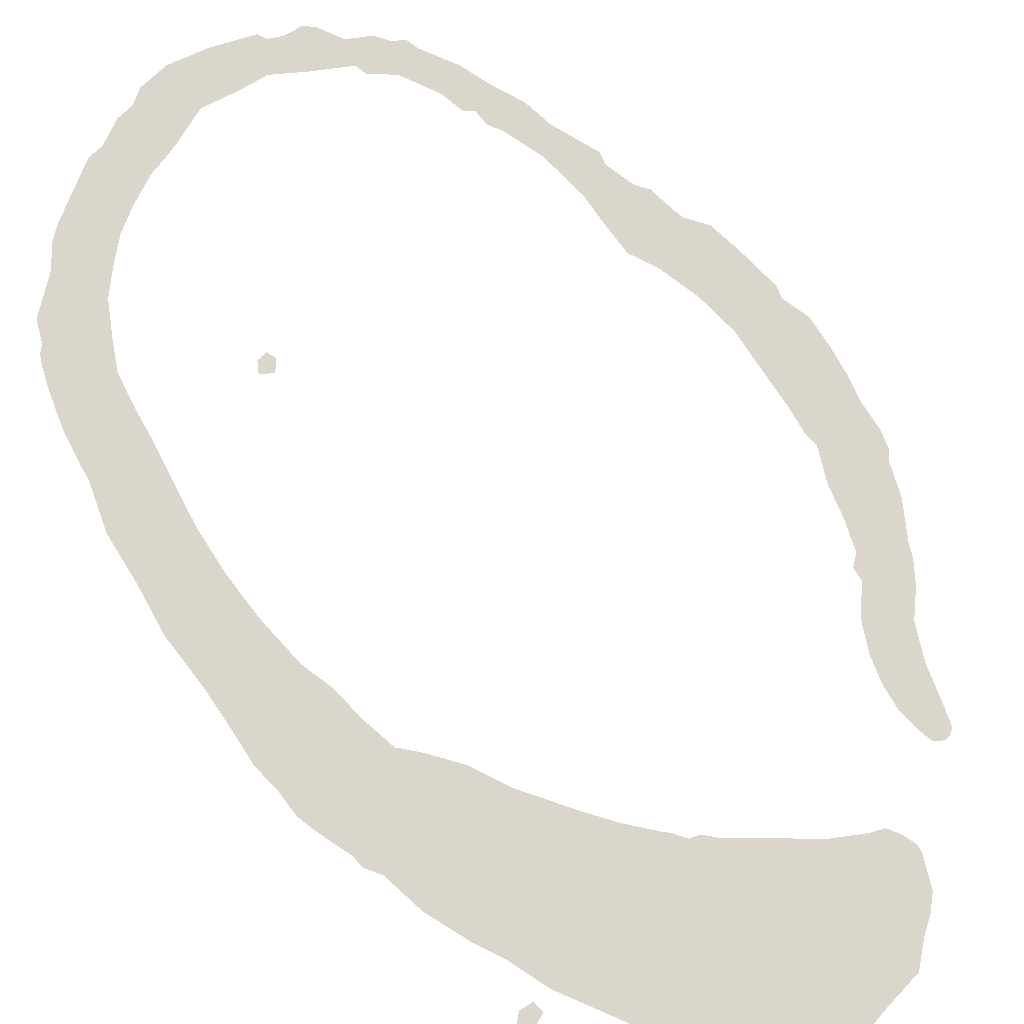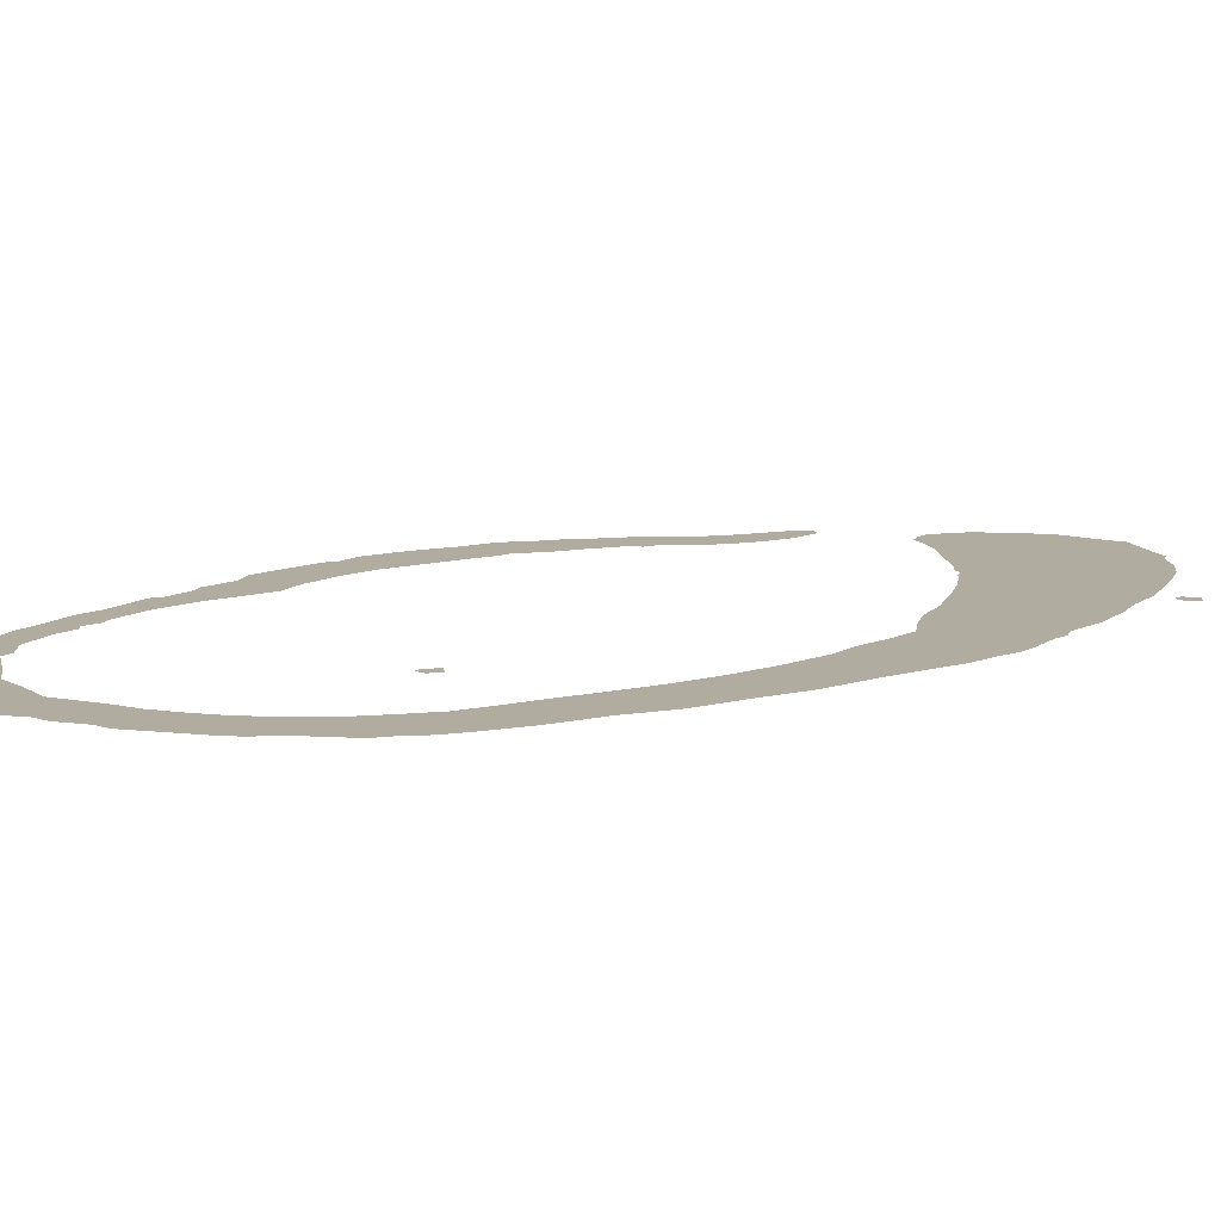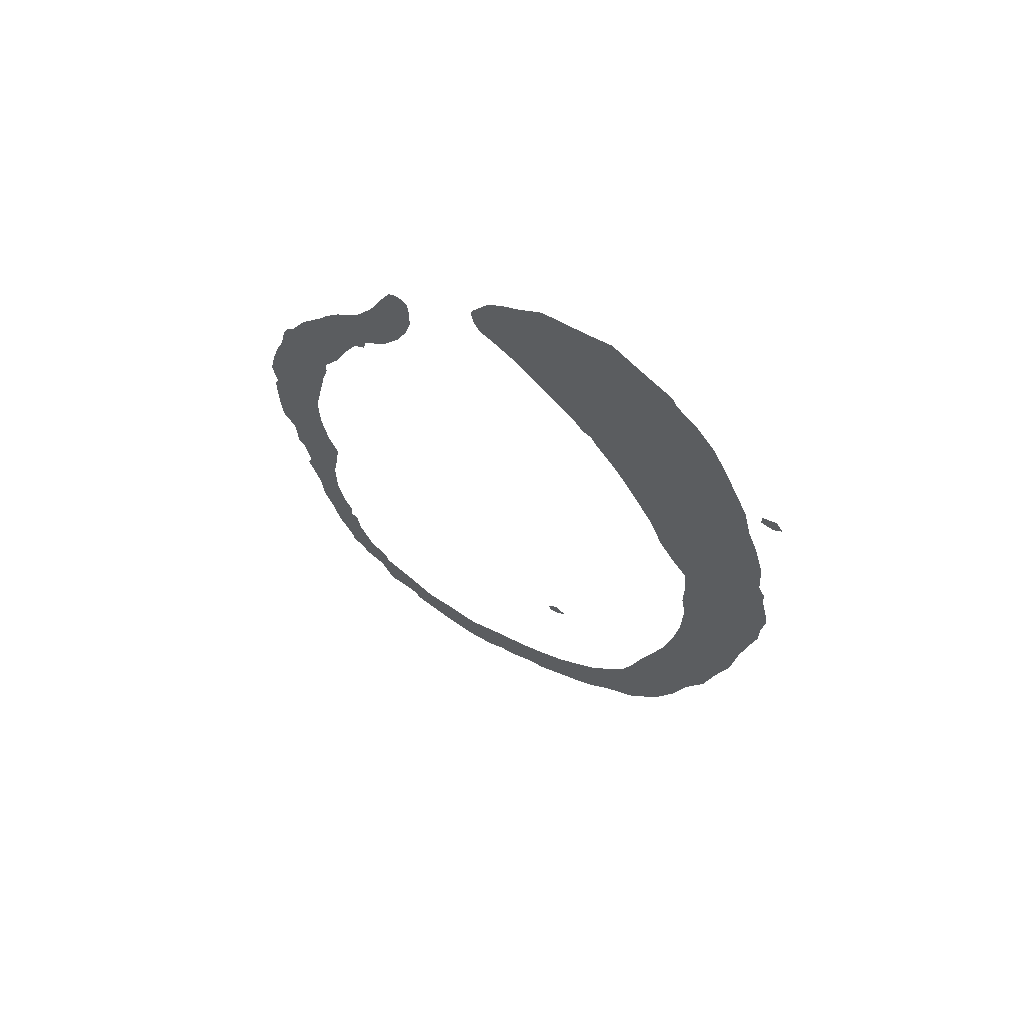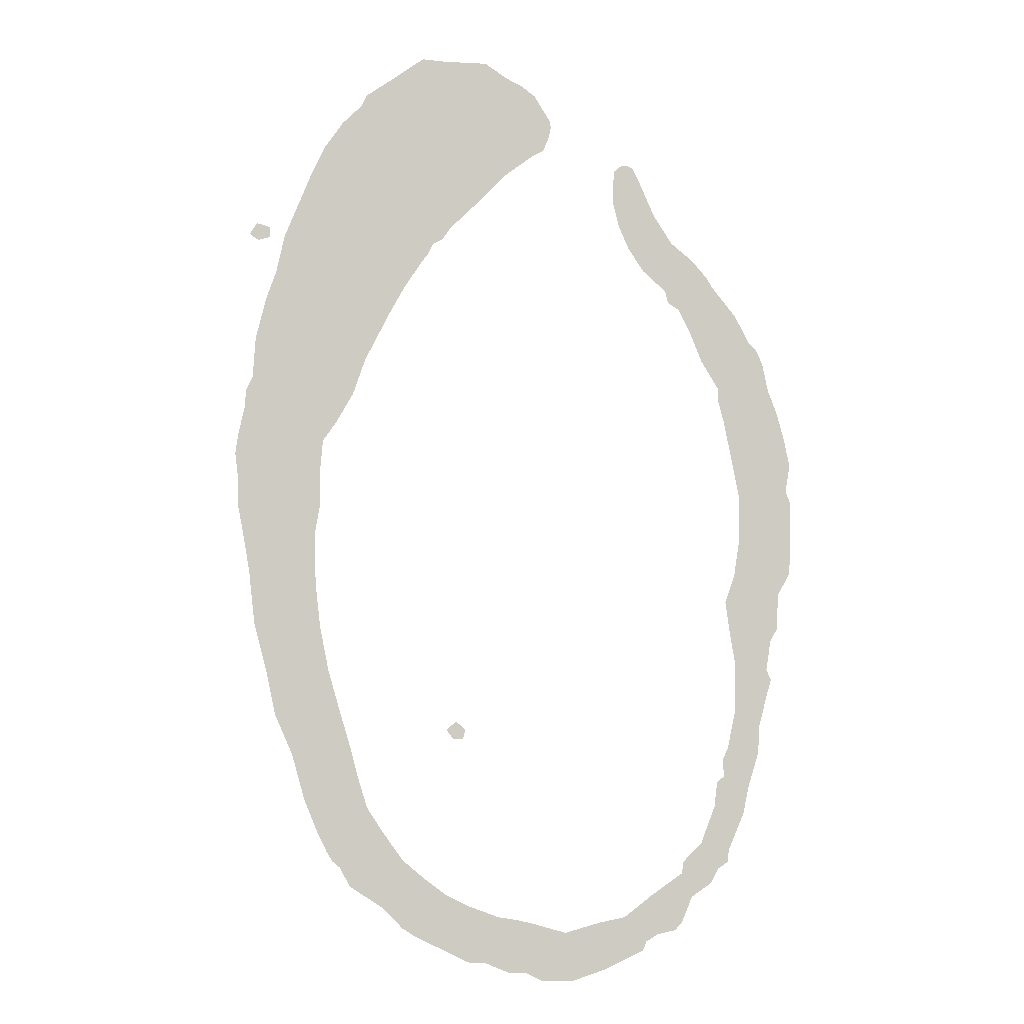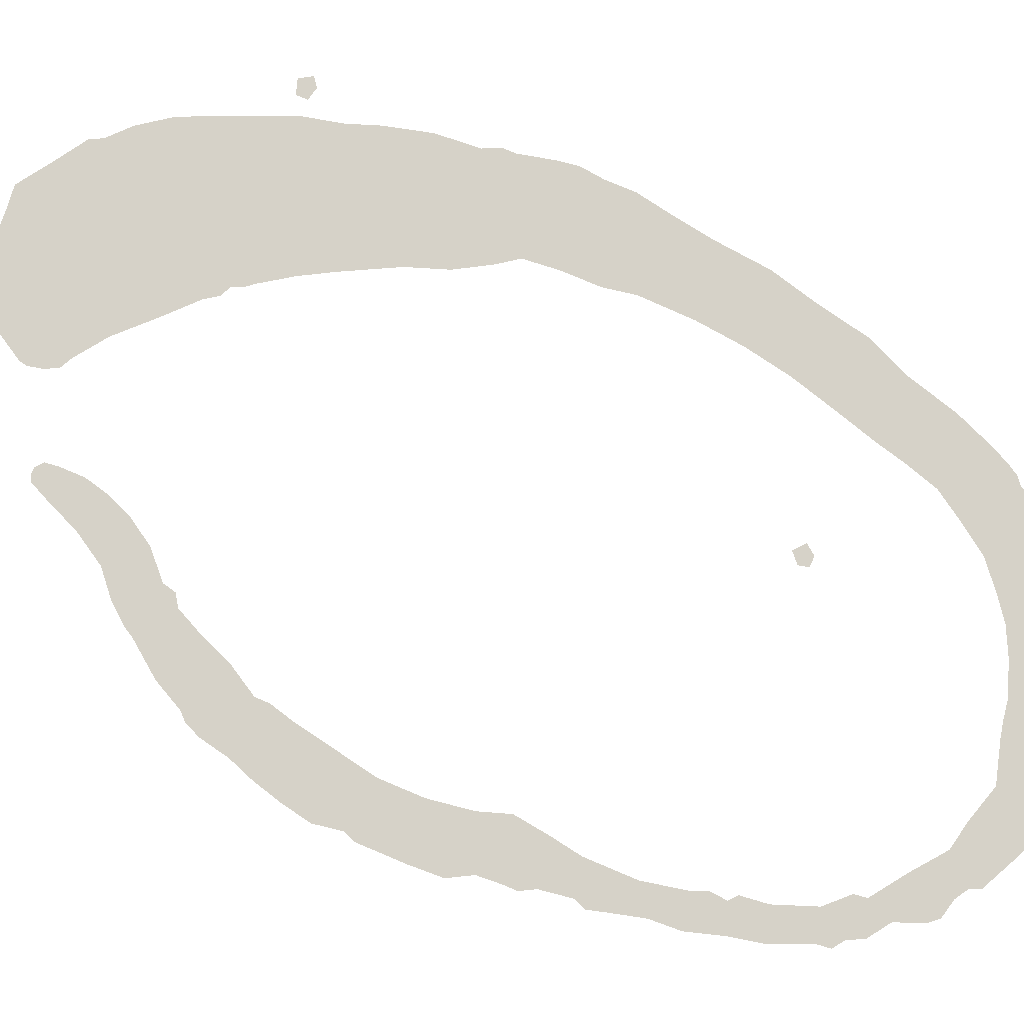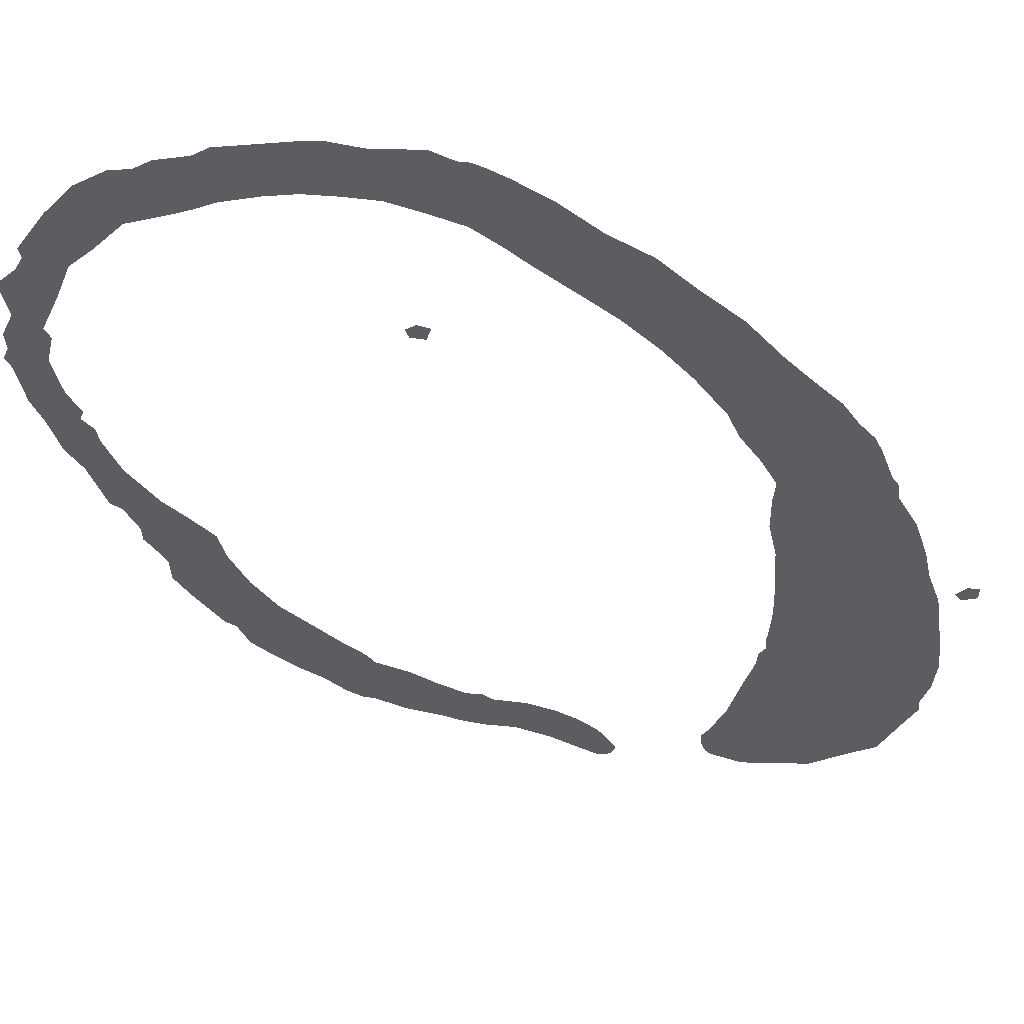
<metadata>
{"format":"obj","ext":"obj","renderer":"f3d","projection":"perspective","resolution":1024,"background":"white","views":[{"elev":73.6,"azim":136.3,"up":"+Z"},{"elev":10.1,"azim":41.8,"up":"+Z"},{"elev":68.1,"azim":29.8,"up":"+Y"},{"elev":-4.6,"azim":-179.6,"up":"+Y"},{"elev":77.5,"azim":-67.1,"up":"+Z"},{"elev":-35.8,"azim":31.1,"up":"+Z"}]}
</metadata>
<code>
o zero
v -0.05036 0.4592 0
v -0.04317 0.4575 0
v -0.03809 0.4613 0
v -0.04232 0.468 0
v -0.05036 0.4655 0
v -0.3699 0.2687 0
v -0.369 0.2505 0
v -0.3623 0.2383 0
v -0.3614 0.2251 0
v -0.3614 0.2175 0
v -0.3572 0.2099 0
v -0.3546 0.1926 0
v -0.3572 0.1862 0
v -0.3546 0.1769 0
v -0.35 0.1587 0
v -0.3491 0.1422 0
v -0.3432 0.1223 0
v -0.3398 0.1058 0
v -0.3309 0.08421 0
v -0.3301 0.07702 0
v -0.3242 0.07279 0
v -0.3199 0.06432 0
v -0.3085 0.05628 0
v -0.3026 0.04147 0
v -0.2984 0.03639 0
v -0.2878 0.03386 0
v -0.281 0.02962 0
v -0.2789 0.02412 0
v -0.2565 0.01312 0
v -0.2357 0.005925 0
v -0.2184 0.005925 0
v -0.2091 0.01058 0
v -0.1993 0.01058 0
v -0.1845 0.0165 0
v -0.1752 0.0165 0
v -0.1646 0.02158 0
v -0.1422 0.03216 0
v -0.1342 0.03724 0
v -0.1231 0.04867 0
v -0.1024 0.06221 0
v -0.09606 0.07364 0
v -0.09183 0.07702 0
v -0.08845 0.08252 0
v -0.08337 0.09268 0
v -0.07448 0.1143 0
v -0.06686 0.1413 0
v -0.05628 0.1655 0
v -0.05036 0.1934 0
v -0.04317 0.2209 0
v -0.03978 0.2522 0
v -0.03555 0.2772 0
v -0.03216 0.2945 0
v -0.03216 0.311 0
v -0.03047 0.325 0
v -0.03216 0.3364 0
v -0.03639 0.3555 0
v -0.03639 0.3631 0
v -0.04063 0.372 0
v -0.04232 0.3961 0
v -0.04867 0.4211 0
v -0.05459 0.4376 0
v -0.05967 0.46 0
v -0.07617 0.4994 0
v -0.08421 0.5159 0
v -0.09522 0.5311 0
v -0.1066 0.5417 0
v -0.11 0.5485 0
v -0.1265 0.559 0
v -0.1447 0.5713 0
v -0.1595 0.5696 0
v -0.1837 0.5683 0
v -0.1968 0.559 0
v -0.2061 0.554 0
v -0.2141 0.5476 0
v -0.2167 0.5434 0
v -0.2234 0.532 0
v -0.2243 0.5277 0
v -0.2226 0.5201 0
v -0.2192 0.5129 0
v -0.2124 0.5095 0
v -0.1959 0.4977 0
v -0.1786 0.4803 0
v -0.1621 0.4647 0
v -0.157 0.4575 0
v -0.1515 0.4549 0
v -0.1481 0.4482 0
v -0.1447 0.4439 0
v -0.1342 0.4283 0
v -0.1248 0.4118 0
v -0.11 0.383 0
v -0.1024 0.3614 0
v -0.09183 0.3432 0
v -0.08421 0.3326 0
v -0.08252 0.3136 0
v -0.08252 0.292 0
v -0.07956 0.2747 0
v -0.08041 0.2446 0
v -0.08337 0.2184 0
v -0.08845 0.1926 0
v -0.09522 0.1689 0
v -0.09987 0.1532 0
v -0.1024 0.1447 0
v -0.1066 0.1282 0
v -0.1126 0.1092 0
v -0.1223 0.09437 0
v -0.1342 0.07787 0
v -0.1473 0.06686 0
v -0.1604 0.05713 0
v -0.1744 0.05036 0
v -0.1917 0.04401 0
v -0.2027 0.04232 0
v -0.2107 0.04063 0
v -0.2323 0.0347 0
v -0.2522 0.04063 0
v -0.2679 0.04401 0
v -0.2844 0.05713 0
v -0.3026 0.07025 0
v -0.3034 0.07702 0
v -0.3144 0.08845 0
v -0.3225 0.11 0
v -0.3242 0.1248 0
v -0.3284 0.1282 0
v -0.3276 0.138 0
v -0.3309 0.1456 0
v -0.3356 0.1689 0
v -0.3356 0.1968 0
v -0.3326 0.2141 0
v -0.3301 0.2332 0
v -0.3356 0.2497 0
v -0.339 0.273 0
v -0.339 0.2971 0
v -0.3301 0.3432 0
v -0.3267 0.3563 0
v -0.3267 0.3639 0
v -0.3165 0.3813 0
v -0.3102 0.3978 0
v -0.3026 0.4135 0
v -0.2962 0.4177 0
v -0.2945 0.4249 0
v -0.281 0.4376 0
v -0.2721 0.4515 0
v -0.2662 0.4655 0
v -0.2628 0.4795 0
v -0.2628 0.493 0
v -0.2636 0.5002 0
v -0.2679 0.5036 0
v -0.2713 0.5036 0
v -0.2747 0.5019 0
v -0.2789 0.493 0
v -0.2878 0.4723 0
v -0.2984 0.4549 0
v -0.311 0.4439 0
v -0.3199 0.4333 0
v -0.3233 0.4274 0
v -0.3373 0.4092 0
v -0.3457 0.3927 0
v -0.35 0.3885 0
v -0.3538 0.3796 0
v -0.3572 0.3631 0
v -0.3623 0.3491 0
v -0.3665 0.3335 0
v -0.3699 0.3165 0
v -0.3673 0.3009 0
v -0.3699 0.2945 0
v -0.1718 0.1562 0
v -0.1705 0.1507 0
v -0.1646 0.1507 0
v -0.1604 0.1562 0
v -0.1663 0.1612 0
f 68 70 69
f 68 71 70
f 68 72 71
f 67 72 68
f 67 73 72
f 67 74 73
f 66 74 67
f 66 75 74
f 66 76 75
f 65 76 66
f 65 77 76
f 64 77 65
f 64 78 77
f 64 79 78
f 63 79 64
f 63 80 79
f 63 81 80
f 145 147 146
f 145 148 147
f 145 149 148
f 144 149 145
f 62 81 63
f 62 82 81
f 143 149 144
f 143 150 149
f 62 83 82
f 142 150 143
f 142 151 150
f 3 5 4
f 3 1 5
f 141 151 142
f 62 84 83
f 2 1 3
f 61 84 62
f 61 85 84
f 61 86 85
f 141 152 151
f 140 152 141
f 61 87 86
f 61 88 87
f 140 153 152
f 60 88 61
f 139 153 140
f 139 154 153
f 60 89 88
f 139 155 154
f 138 155 139
f 59 89 60
f 137 155 138
f 136 155 137
f 59 90 89
f 136 156 155
f 135 156 136
f 58 90 59
f 135 157 156
f 135 158 157
f 58 91 90
f 134 158 135
f 134 159 158
f 57 91 58
f 133 159 134
f 56 91 57
f 133 160 159
f 56 92 91
f 132 160 133
f 55 92 56
f 132 161 160
f 55 93 92
f 131 161 132
f 54 93 55
f 131 162 161
f 54 94 93
f 53 94 54
f 131 163 162
f 53 95 94
f 52 95 53
f 131 164 163
f 130 164 131
f 51 95 52
f 130 6 164
f 51 96 95
f 50 96 51
f 50 97 96
f 129 6 130
f 129 7 6
f 49 97 50
f 129 8 7
f 128 8 129
f 49 98 97
f 128 9 8
f 127 9 128
f 127 10 9
f 48 98 49
f 48 99 98
f 127 11 10
f 126 11 127
f 126 12 11
f 125 12 126
f 47 99 48
f 47 100 99
f 125 13 12
f 125 14 13
f 125 15 14
f 47 101 100
f 124 15 125
f 46 101 47
f 168 165 169
f 124 16 15
f 167 165 168
f 167 166 165
f 46 102 101
f 123 16 124
f 46 103 102
f 123 17 16
f 45 103 46
f 122 17 123
f 45 104 103
f 121 17 122
f 120 17 121
f 120 18 17
f 44 104 45
f 119 18 120
f 44 105 104
f 119 19 18
f 44 106 105
f 43 106 44
f 118 19 119
f 118 20 19
f 42 106 43
f 42 107 106
f 41 107 42
f 117 20 118
f 117 21 20
f 40 107 41
f 117 22 21
f 116 22 117
f 40 108 107
f 116 23 22
f 39 108 40
f 39 109 108
f 115 23 116
f 115 24 23
f 39 110 109
f 38 110 39
f 38 111 110
f 114 24 115
f 38 112 111
f 114 25 24
f 38 113 112
f 113 25 114
f 37 113 38
f 113 26 25
f 37 26 113
f 37 27 26
f 36 27 37
f 36 28 27
f 36 29 28
f 35 34 36
f 34 29 36
f 33 29 34
f 33 32 29
f 32 30 29
f 31 30 32

</code>
